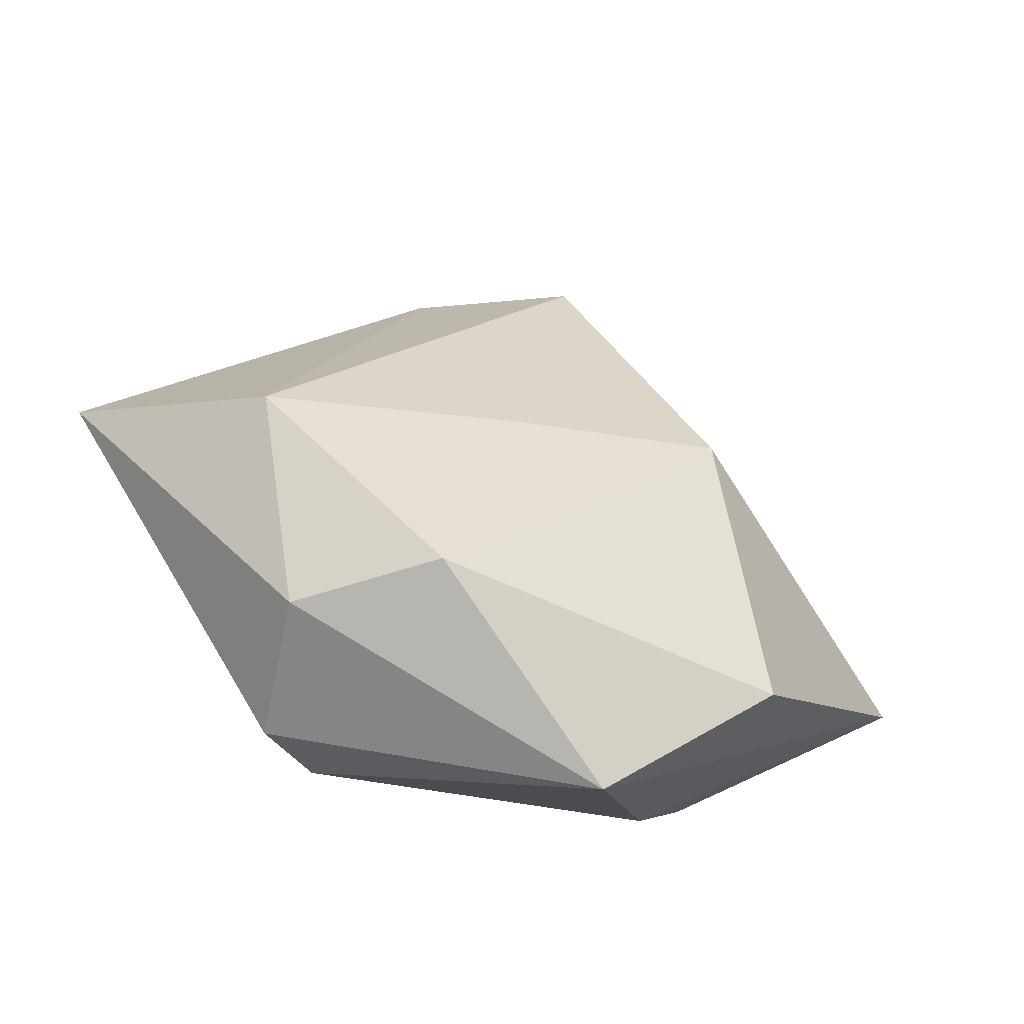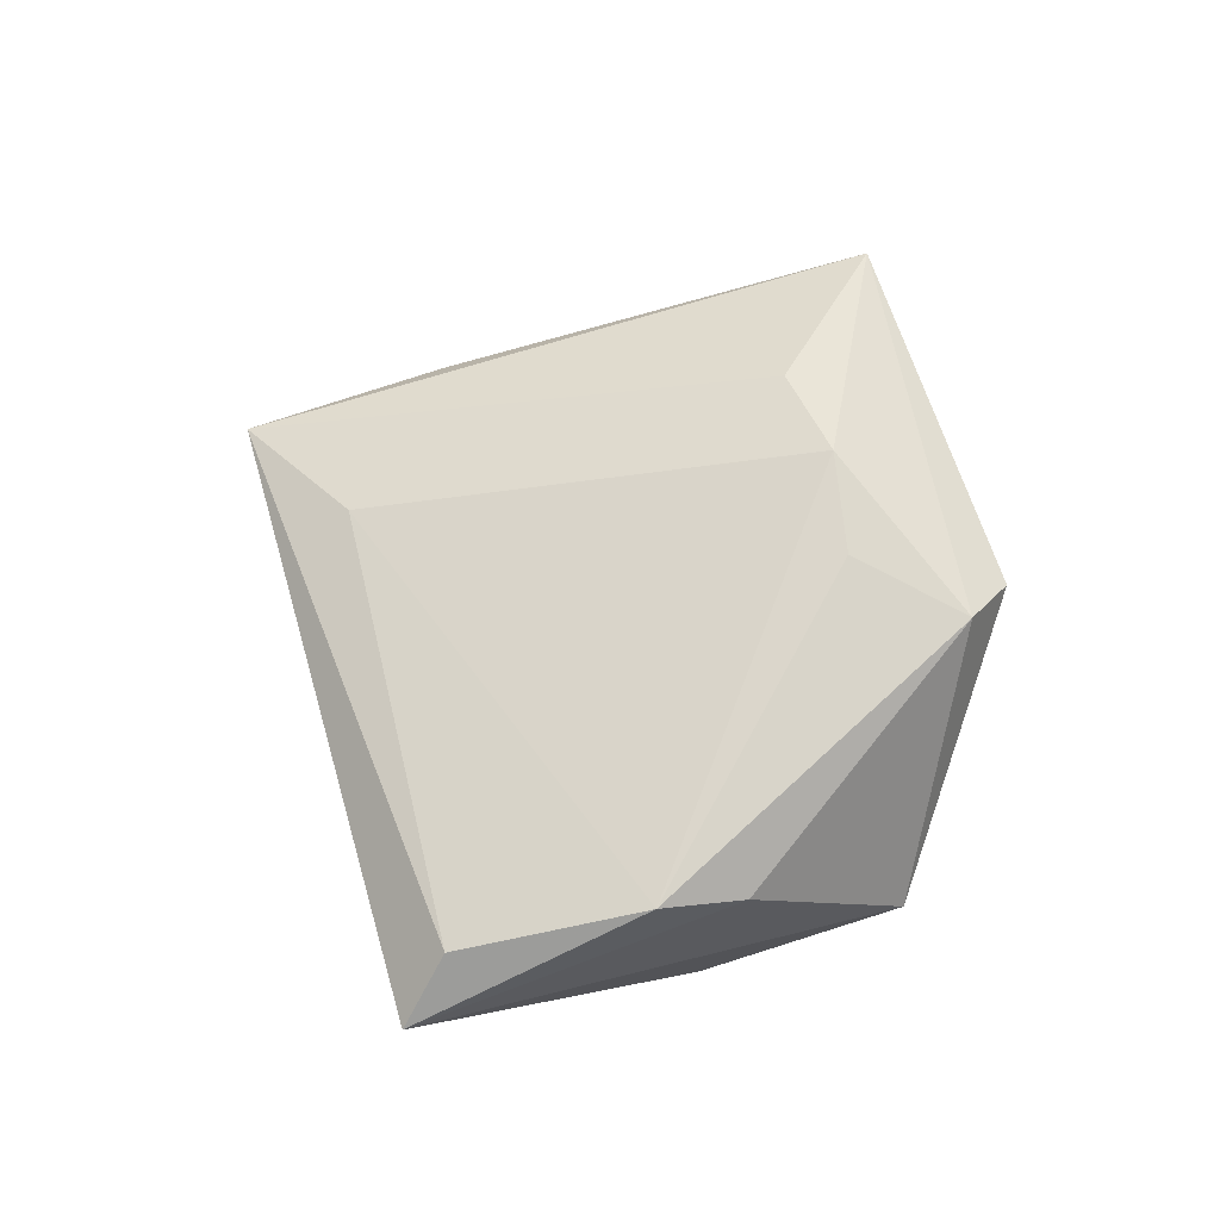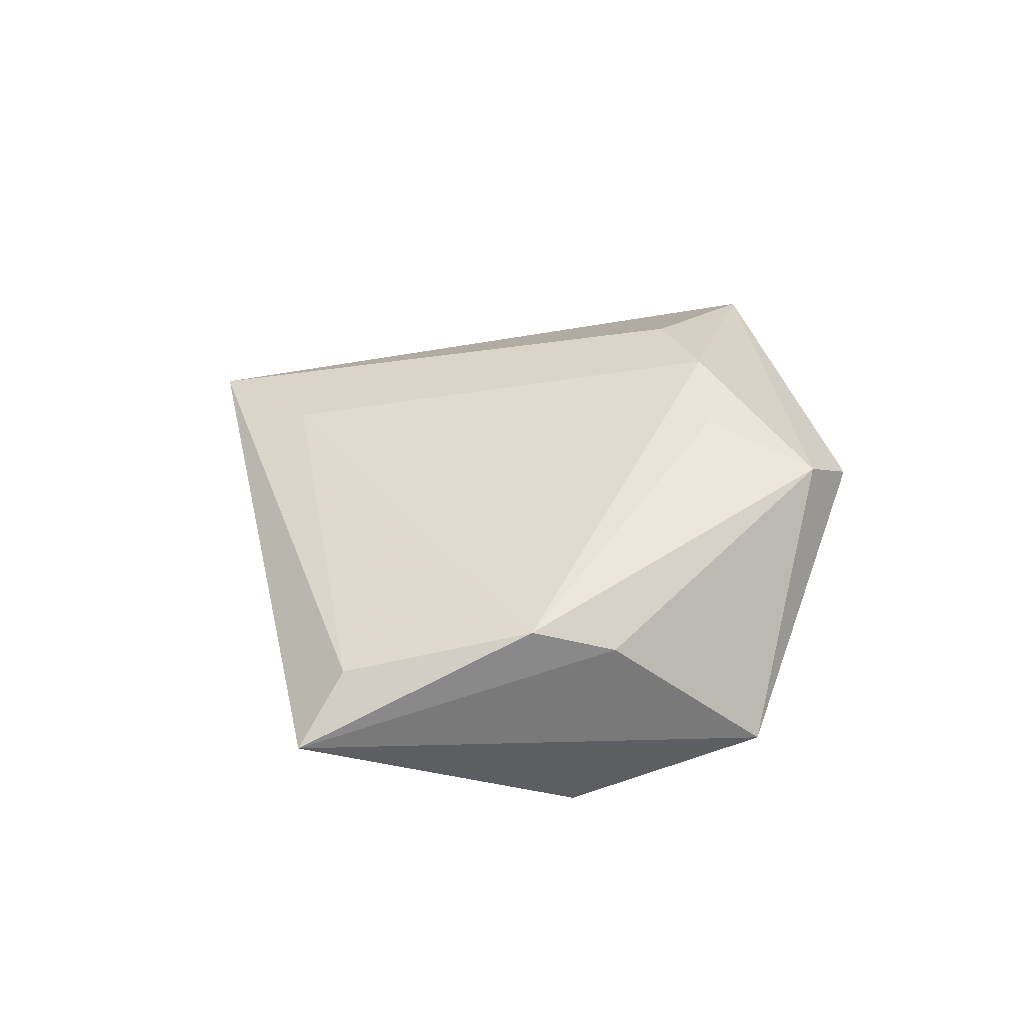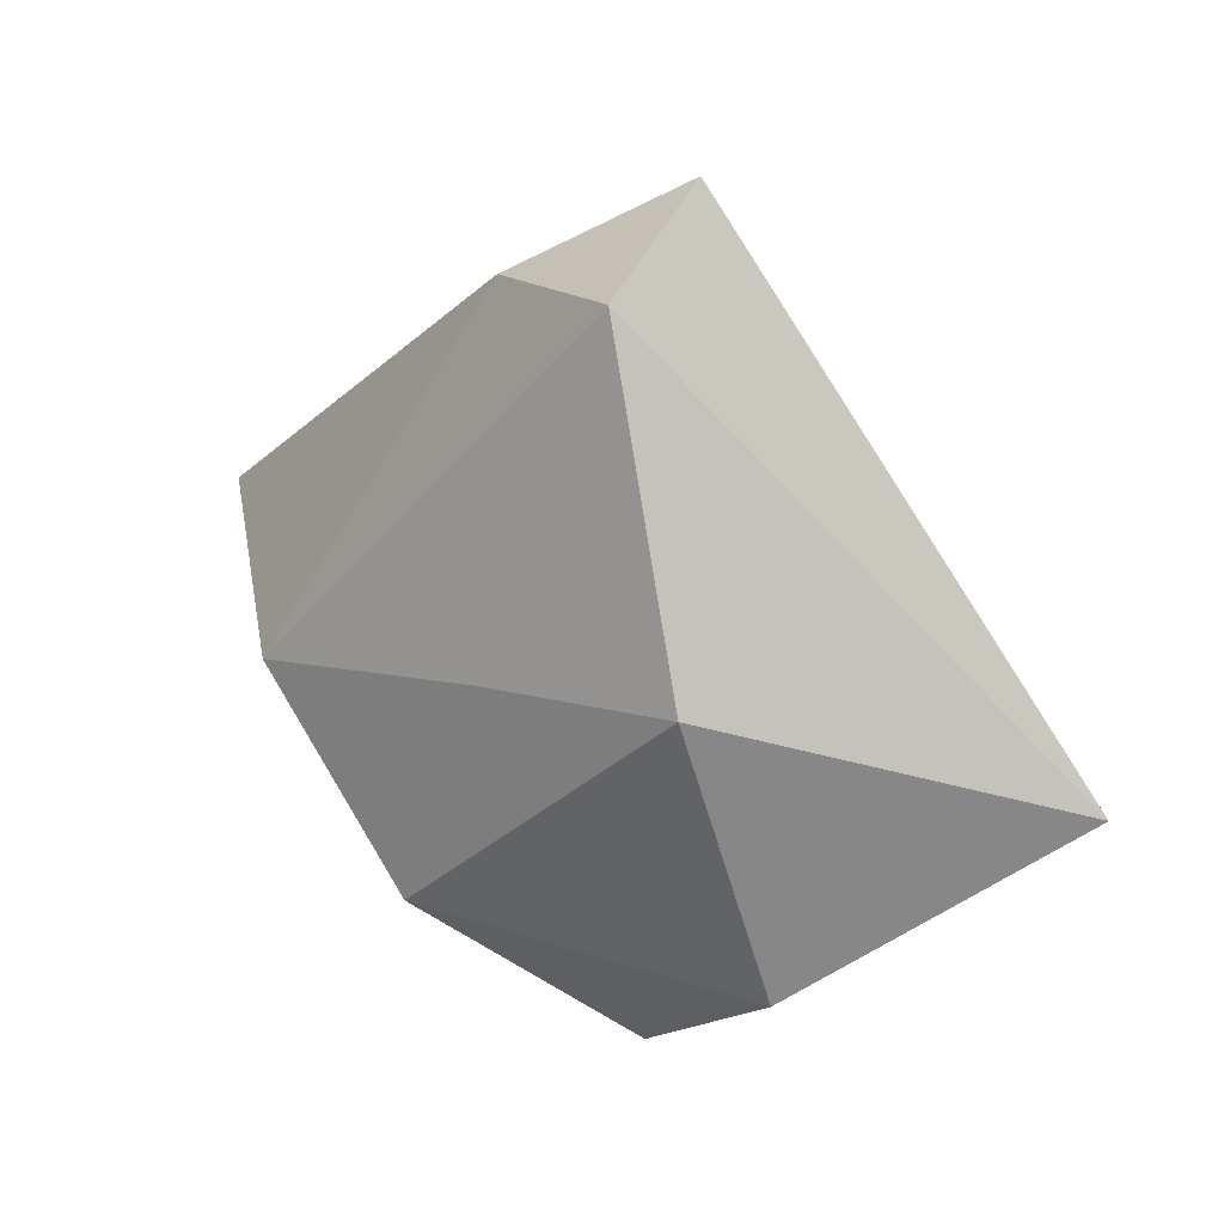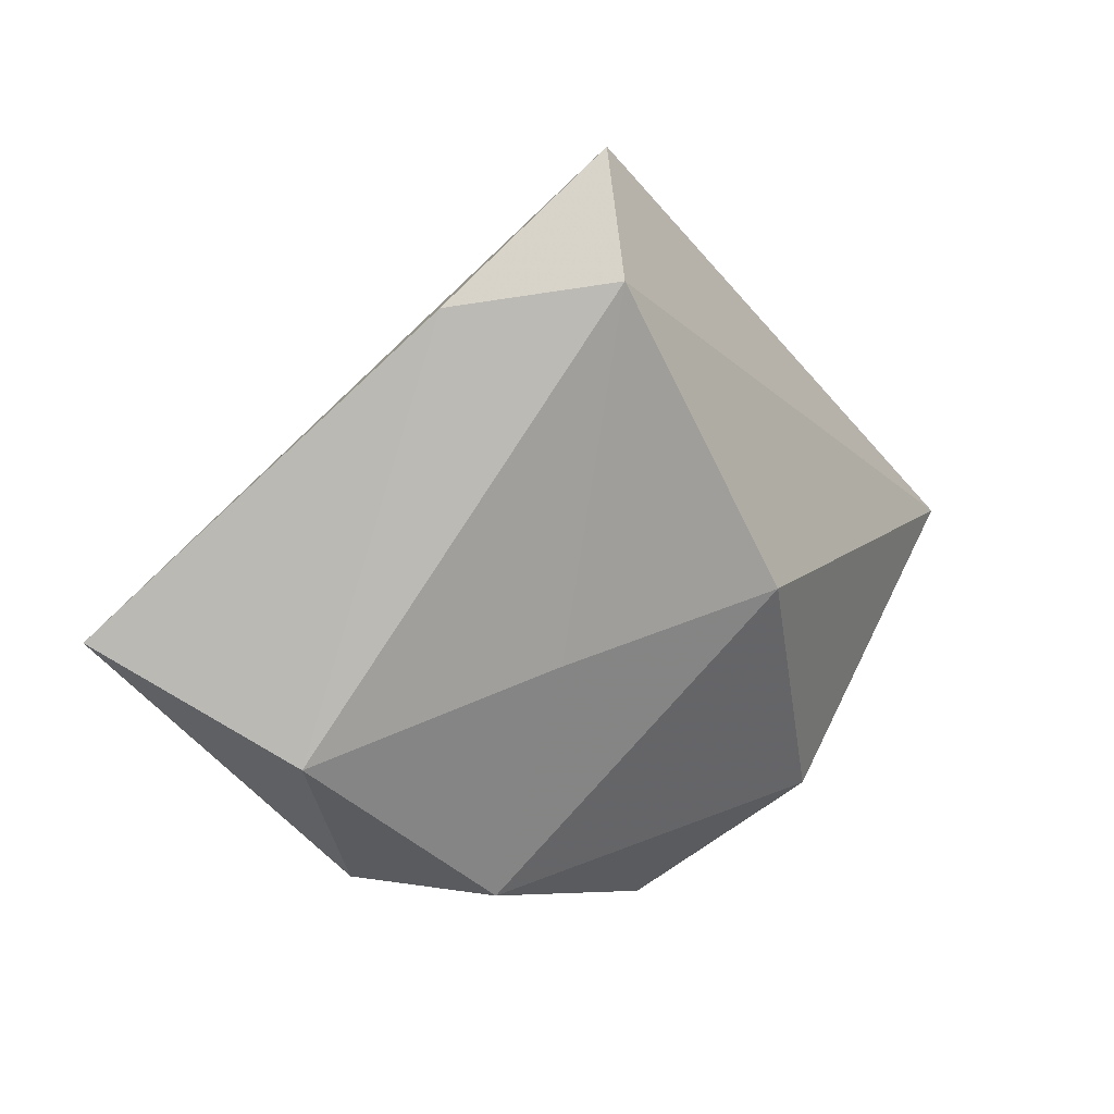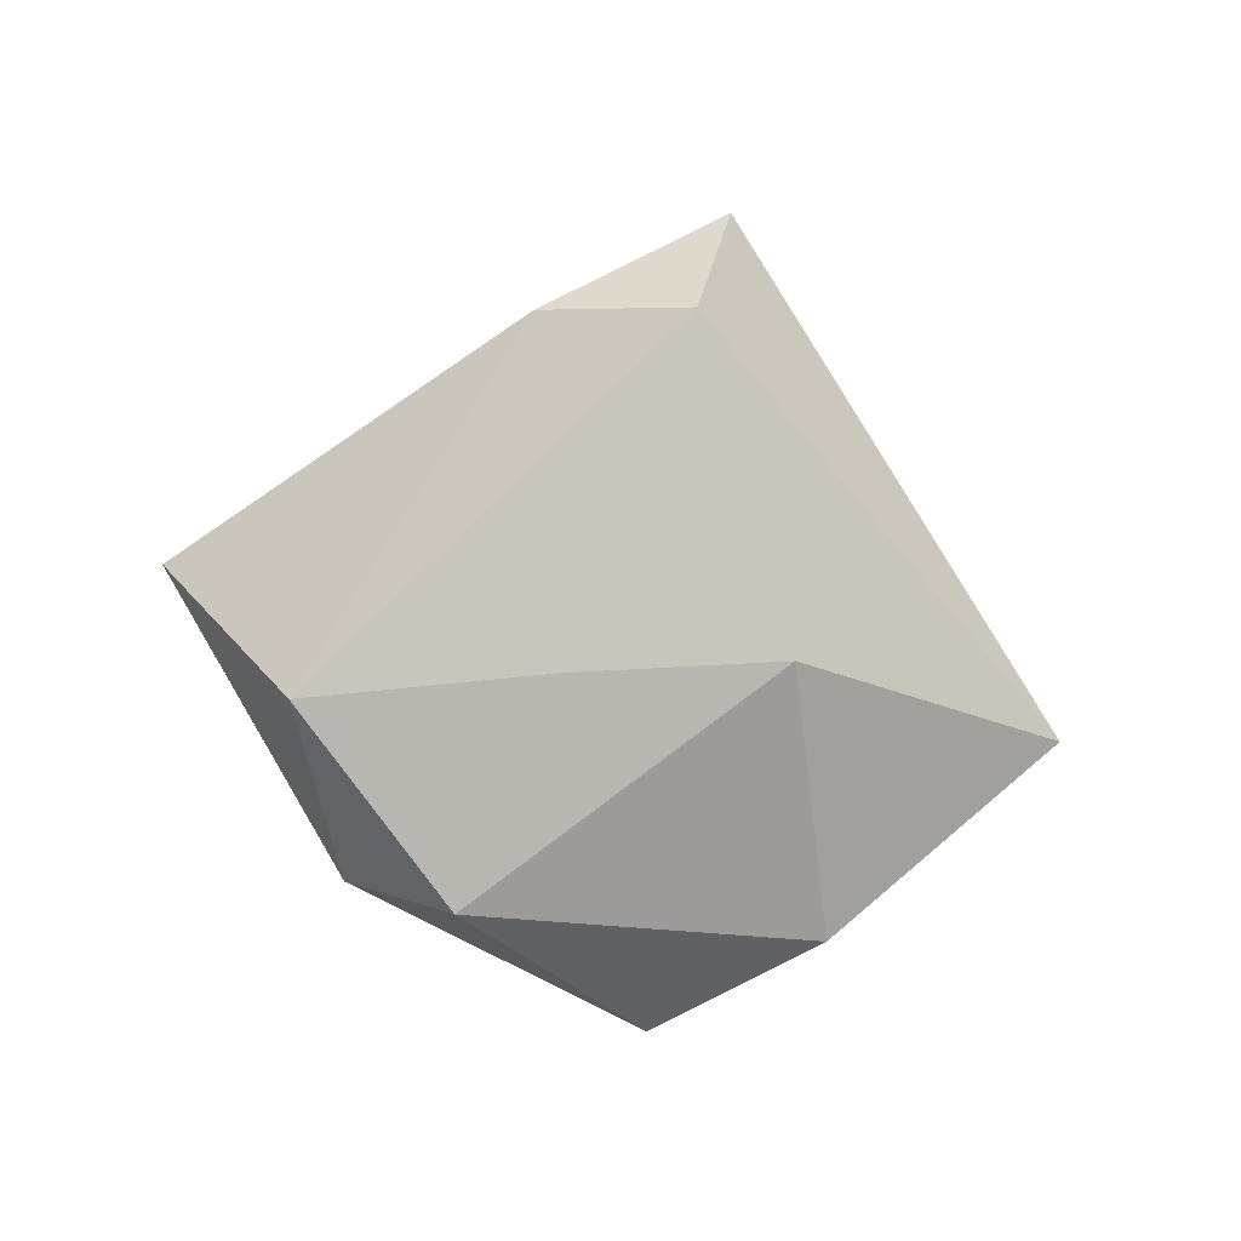
<metadata>
{"format":"obj","ext":"obj","renderer":"f3d","projection":"perspective","resolution":1024,"background":"white","views":[{"elev":-47.8,"azim":157.7,"up":"+Y"},{"elev":72.1,"azim":-54.7,"up":"+Z"},{"elev":42.9,"azim":-51.0,"up":"+Z"},{"elev":27.7,"azim":-147.2,"up":"+Y"},{"elev":32.6,"azim":156.4,"up":"+Y"},{"elev":-77.8,"azim":173.9,"up":"+Z"}]}
</metadata>
<code>
v -0.009124 -0.04155 -0.006661
v -0.04742 -0.002817 0.01218
v 0.01845 -0.02989 0.01595
v -0.008432 0.05699 0.003821
v -0.02278 -0.02717 0.01206
v -0.03044 -0.01969 0.01652
v -0.01069 0.03907 0.008039
v 0.006058 0.00448 -0.01704
v 0.05537 0.007676 0.004579
v 0.03662 -0.002419 -0.01483
v 0.01595 -0.01419 0.01782
v 0.01514 -0.025 -0.01845
v 0.02606 -0.03072 0.01059
v 0.0256 -0.005654 0.0181
v -0.05662 -0.003156 0.005994
v 0.02914 -0.02637 -0.006679
v -0.0287 -0.02557 -0.01305
v -0.02033 0.009134 -0.01878
v 0.01341 0.04361 -0.0006295
v -0.005248 0.04659 -0.008156
v 0.03108 0.004713 0.01568
f 4 15 2
f 4 2 7
f 5 15 1
f 16 13 1
f 10 19 9
f 9 16 10
f 13 16 9
f 9 19 4
f 3 9 14
f 13 9 3
f 1 13 3
f 3 5 1
f 20 19 10
f 4 19 20
f 20 15 4
f 20 18 15
f 12 16 1
f 10 16 12
f 14 9 21
f 21 9 4
f 4 7 21
f 21 7 14
f 15 18 17
f 1 15 17
f 18 12 17
f 17 12 1
f 5 3 6
f 14 7 6
f 6 7 2
f 6 2 15
f 15 5 6
f 8 20 10
f 18 20 8
f 10 12 8
f 8 12 18
f 11 3 14
f 14 6 11
f 11 6 3

</code>
